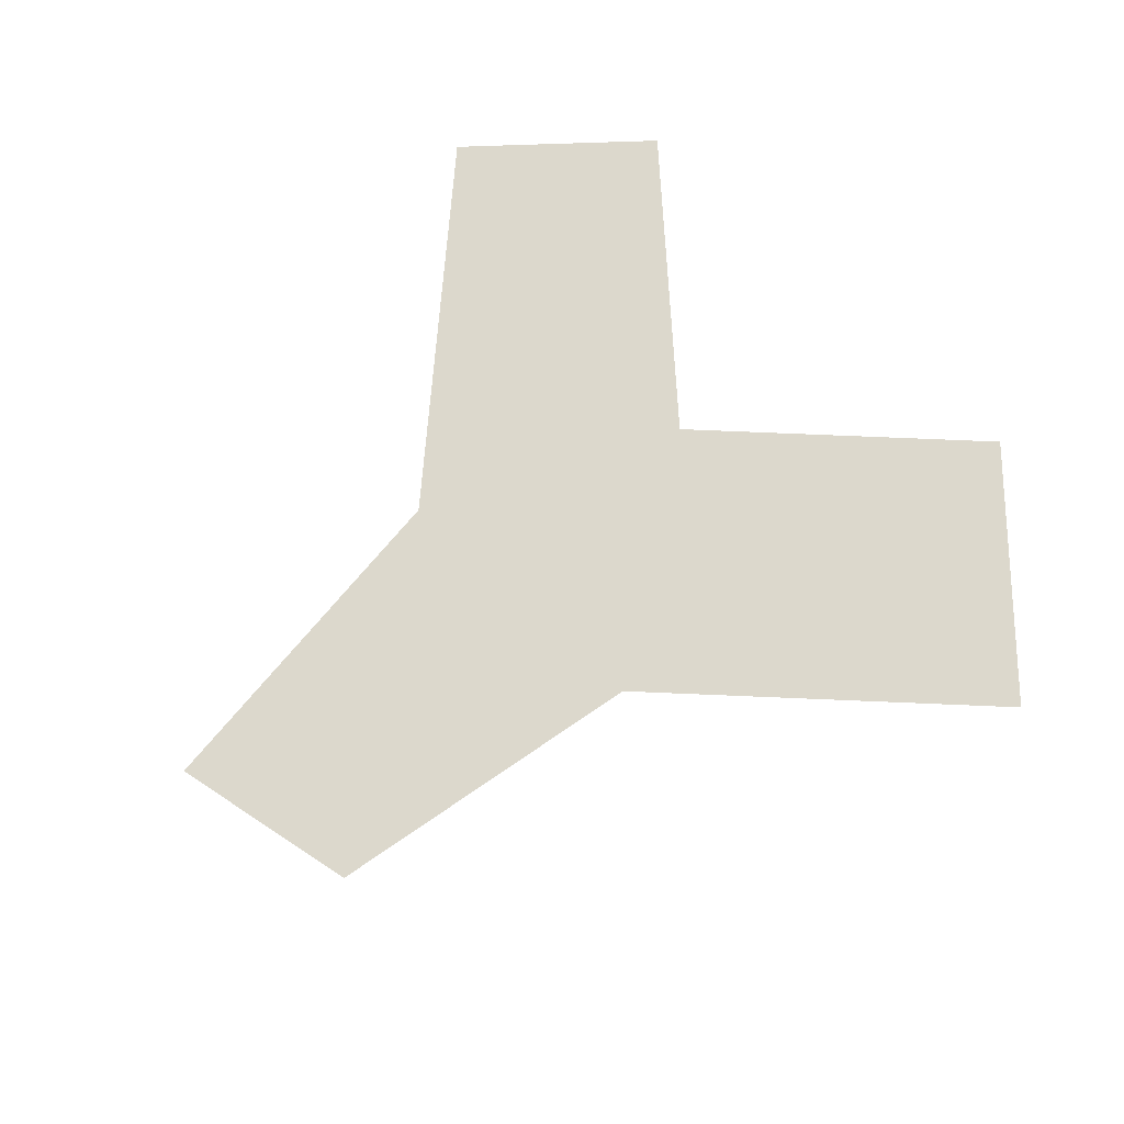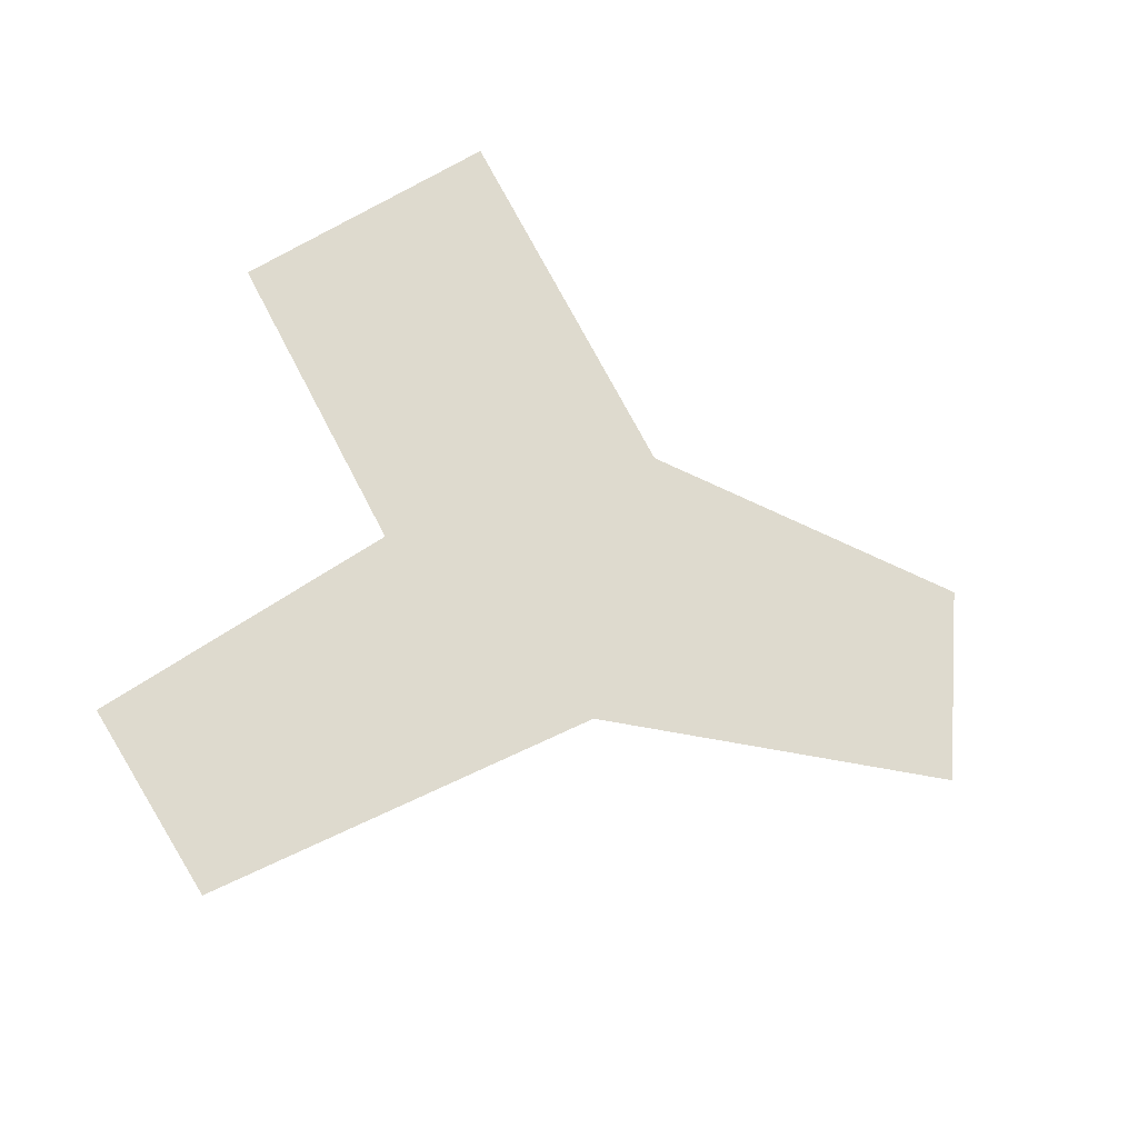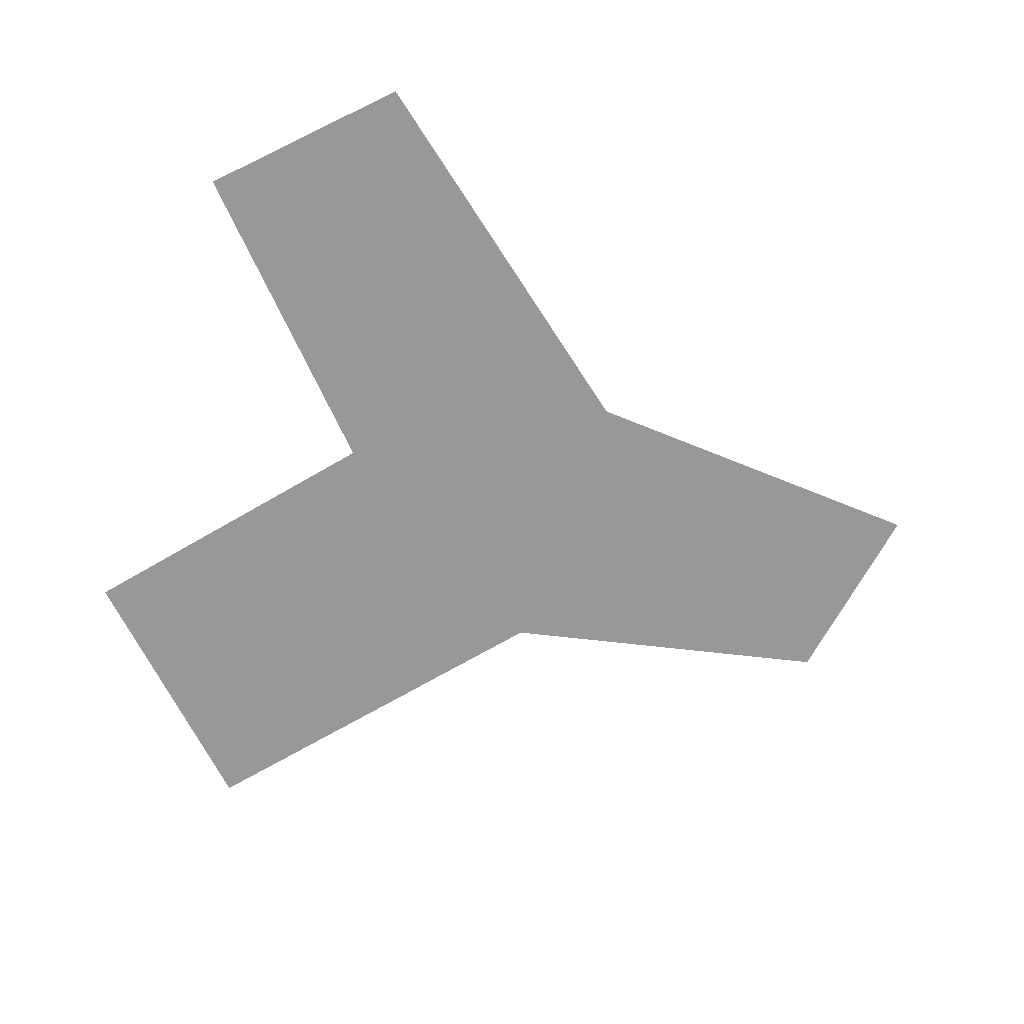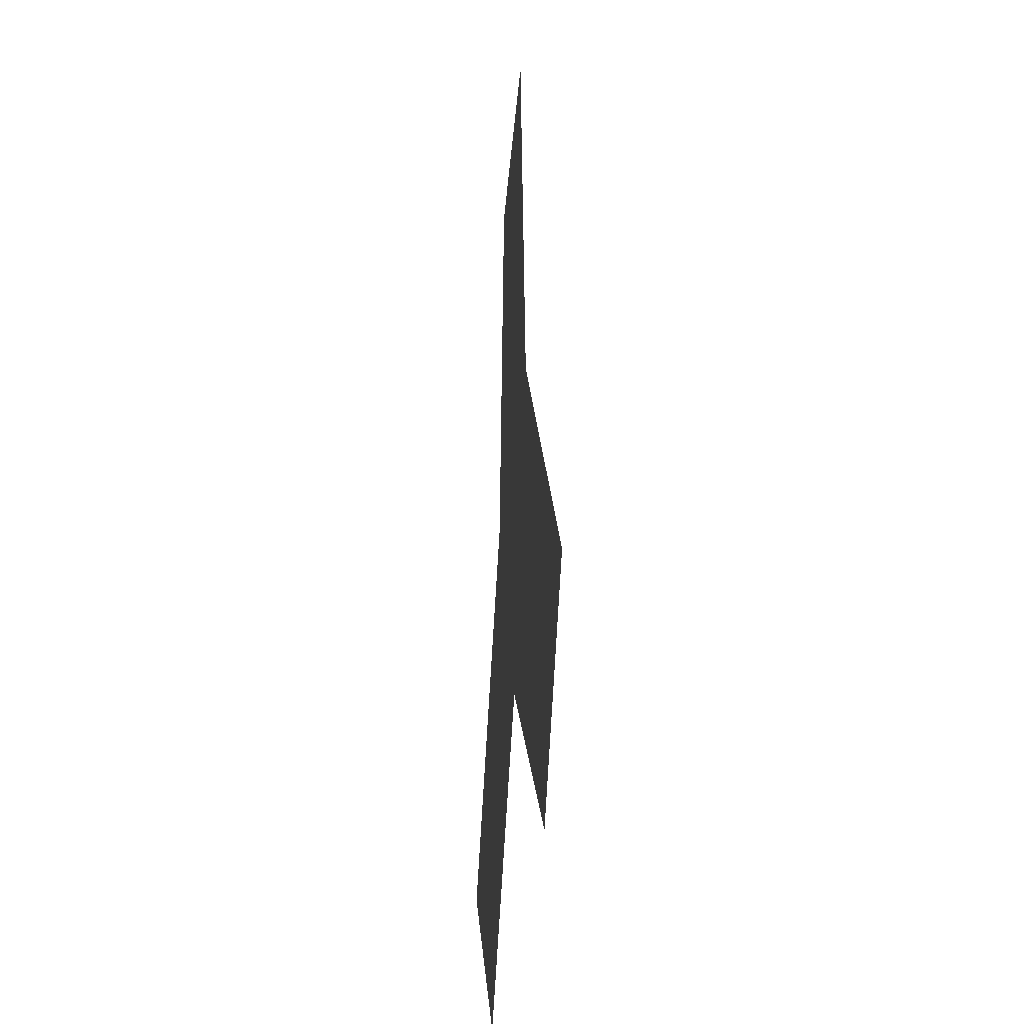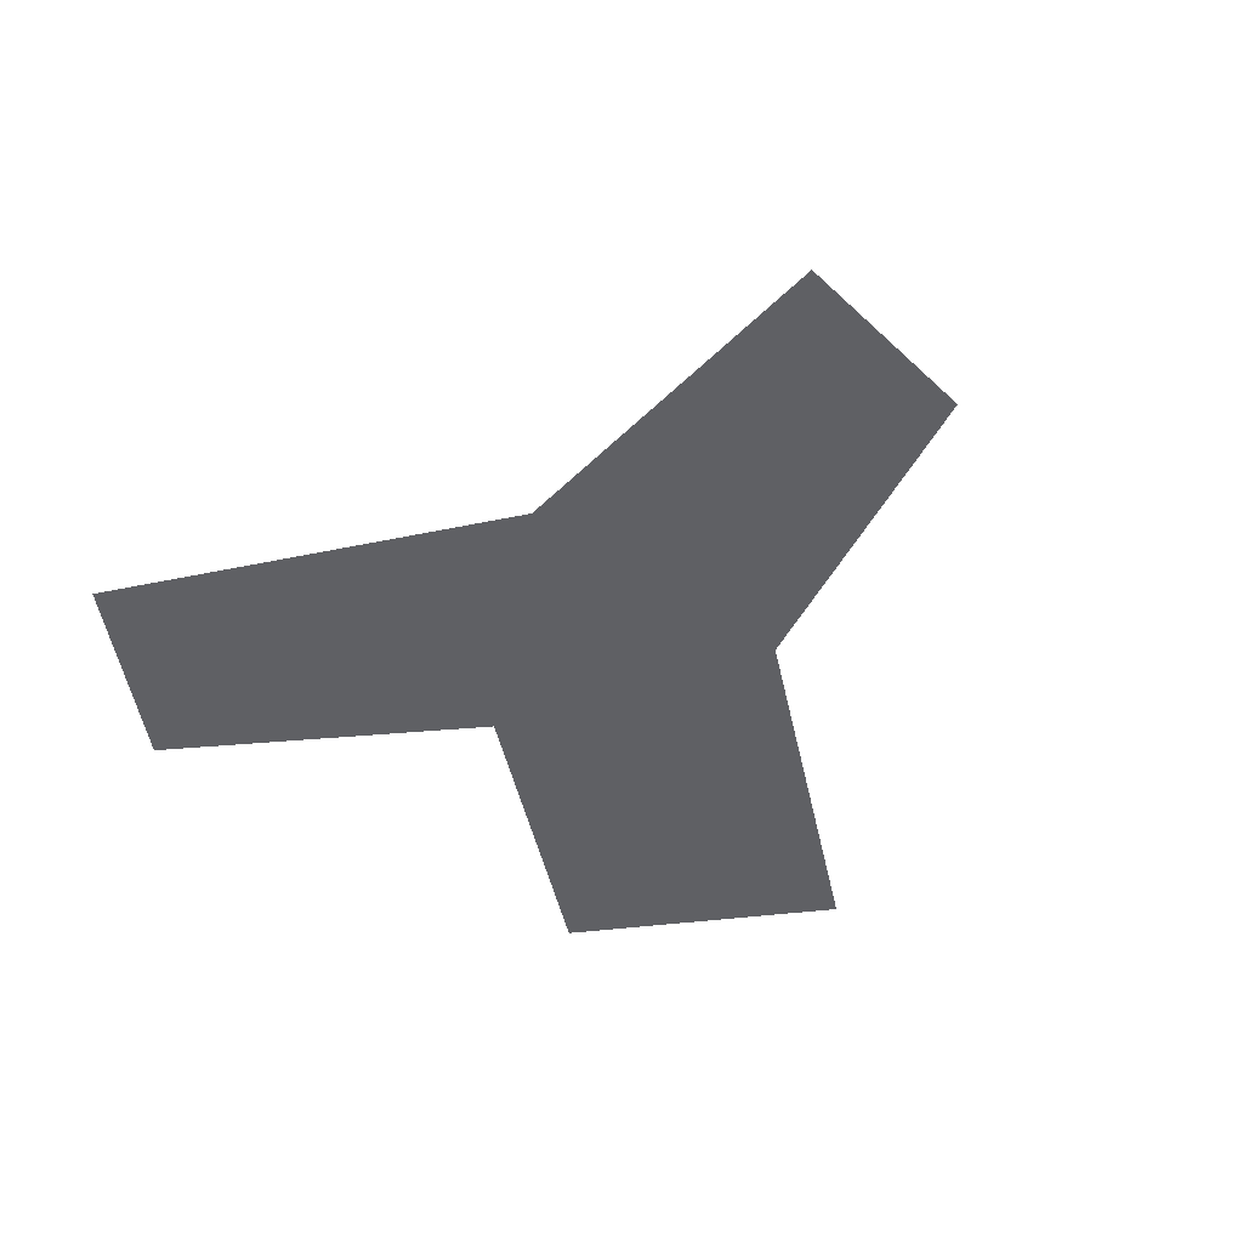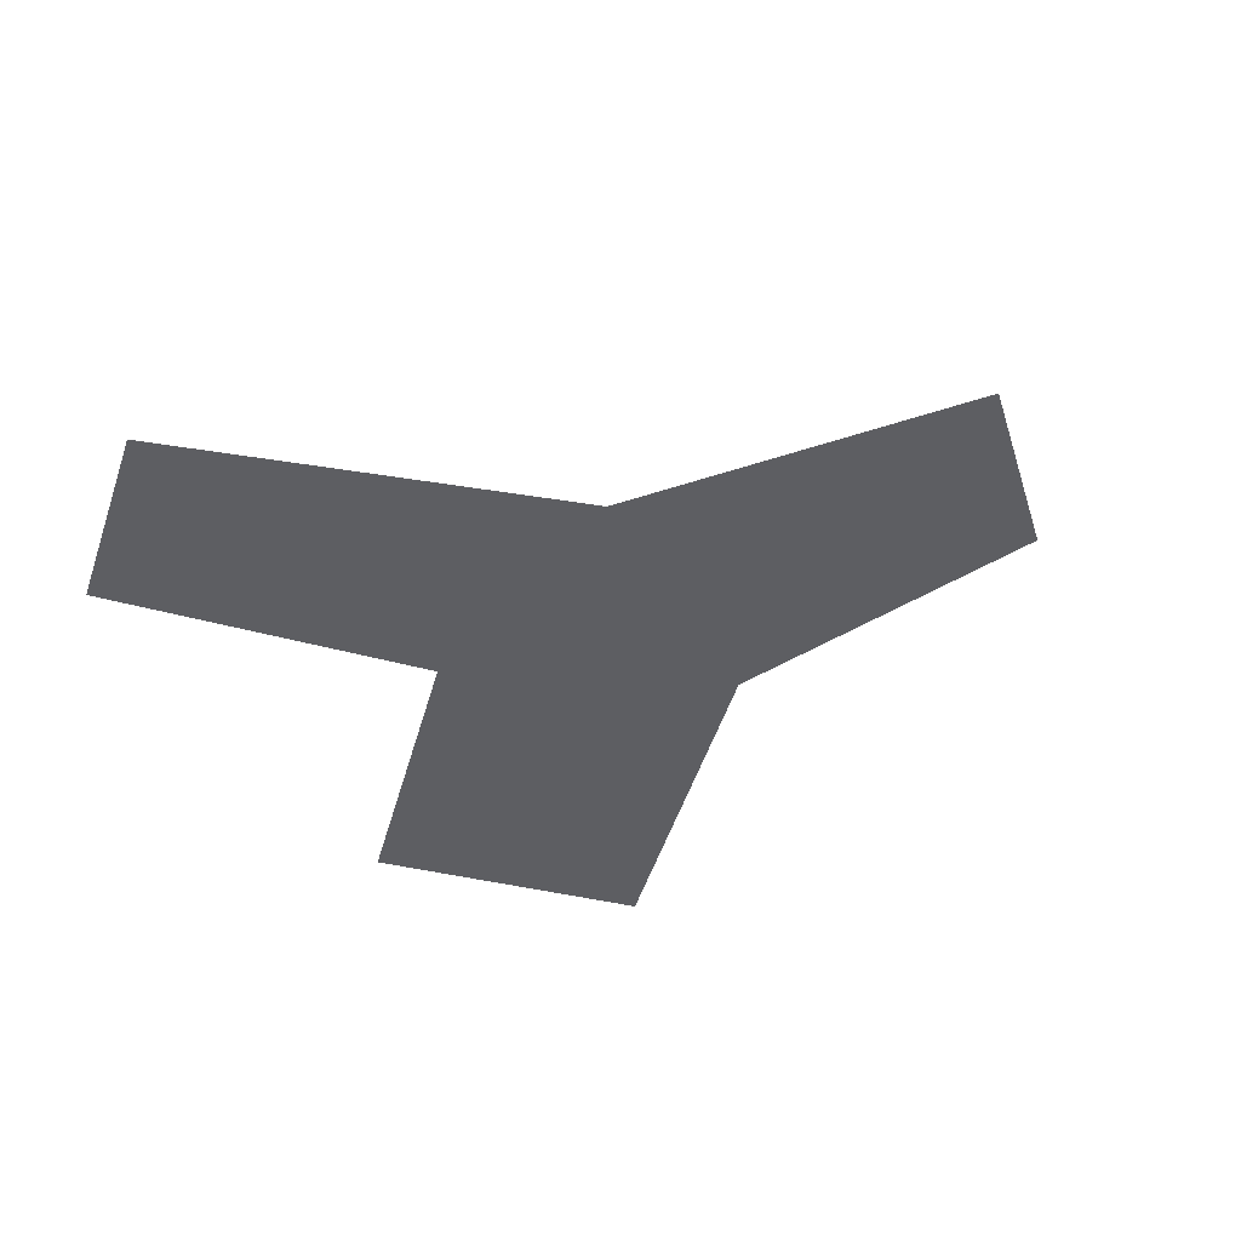
<metadata>
{"format":"obj","ext":"obj","renderer":"f3d","projection":"perspective","resolution":1024,"background":"white","views":[{"elev":72.7,"azim":47.4,"up":"+Y"},{"elev":71.2,"azim":-72.3,"up":"+Y"},{"elev":-68.7,"azim":-104.6,"up":"+Y"},{"elev":-26.0,"azim":-94.9,"up":"+Z"},{"elev":-44.5,"azim":-33.3,"up":"+Y"},{"elev":-39.4,"azim":-59.1,"up":"+Y"}]}
</metadata>
<code>
o if/266/13
v -3 0 -2
v -11 0 -14
v -1 0 -7
v 2 0 -2
v 1 0 11
v -2 0 11
v -6 0 1
v -18 0 -12
v -14 0 -11
v -12 0 -19
v -1 0 -10
v 9 0 -20
v 9 0 -15
v 13 0 -12
v 6 0 0
v 4 0 14
v -4 0 16
v 18 0 -12
f 1 2 3
f 1 3 4
f 1 4 5
f 1 5 6
f 1 6 7
f 1 7 8
f 1 8 9
f 1 9 2
f 2 9 10
f 2 10 11
f 2 11 3
f 3 11 12
f 3 12 13
f 3 13 14
f 3 14 4
f 4 14 15
f 4 15 16
f 4 16 5
f 5 16 17
f 5 17 6
f 6 17 7
f 15 14 18
f 18 14 13
f 18 13 12
f 10 9 8

</code>
